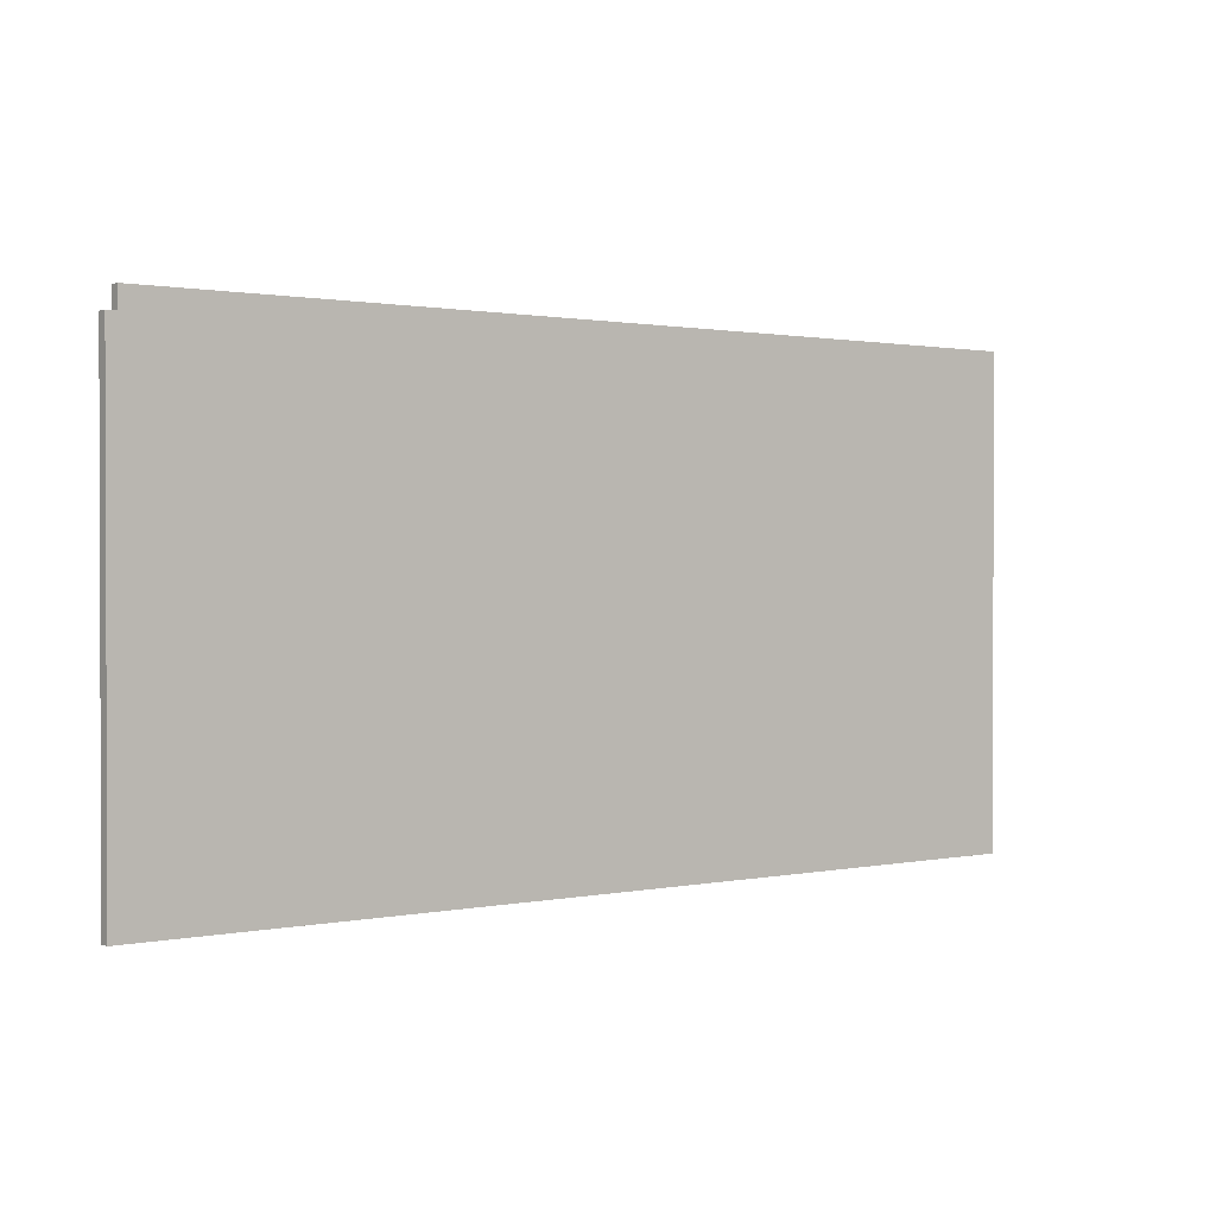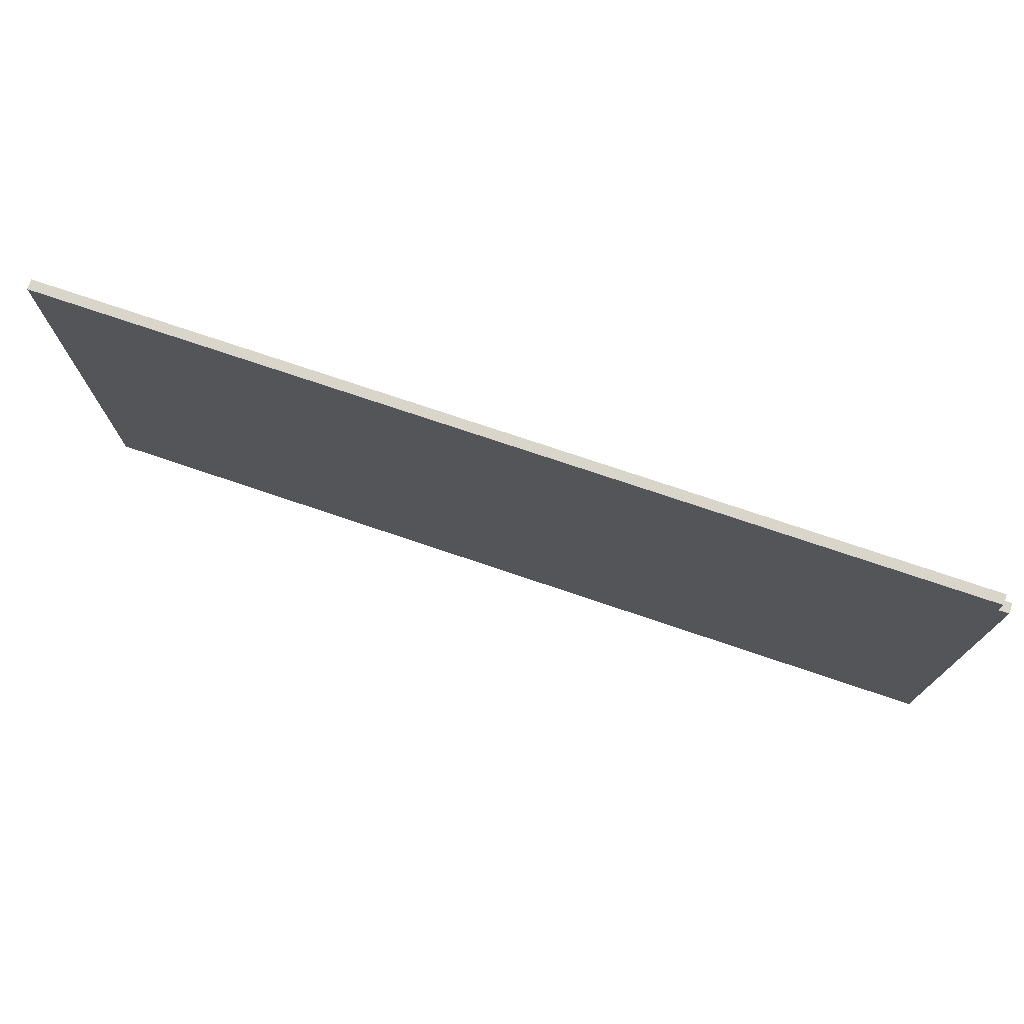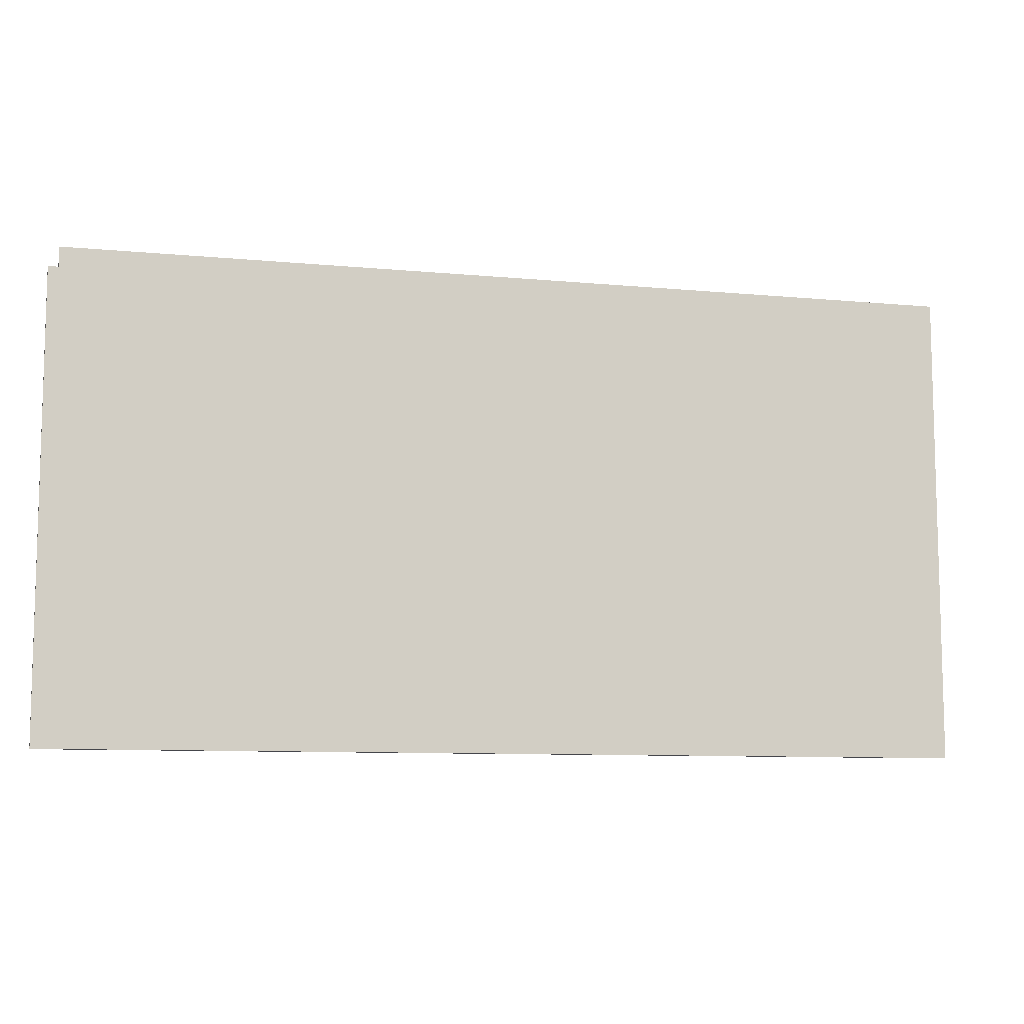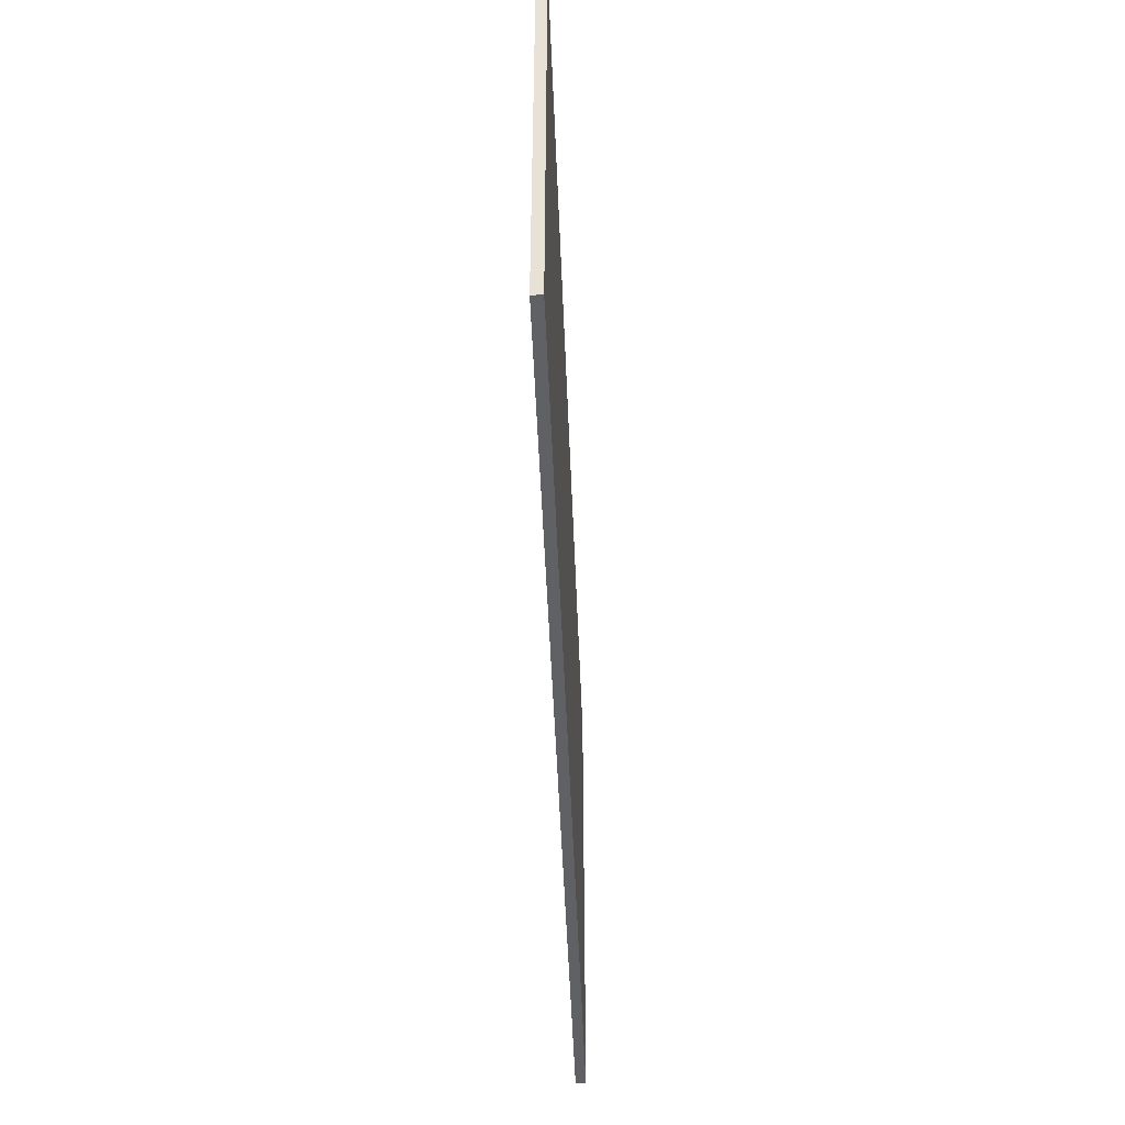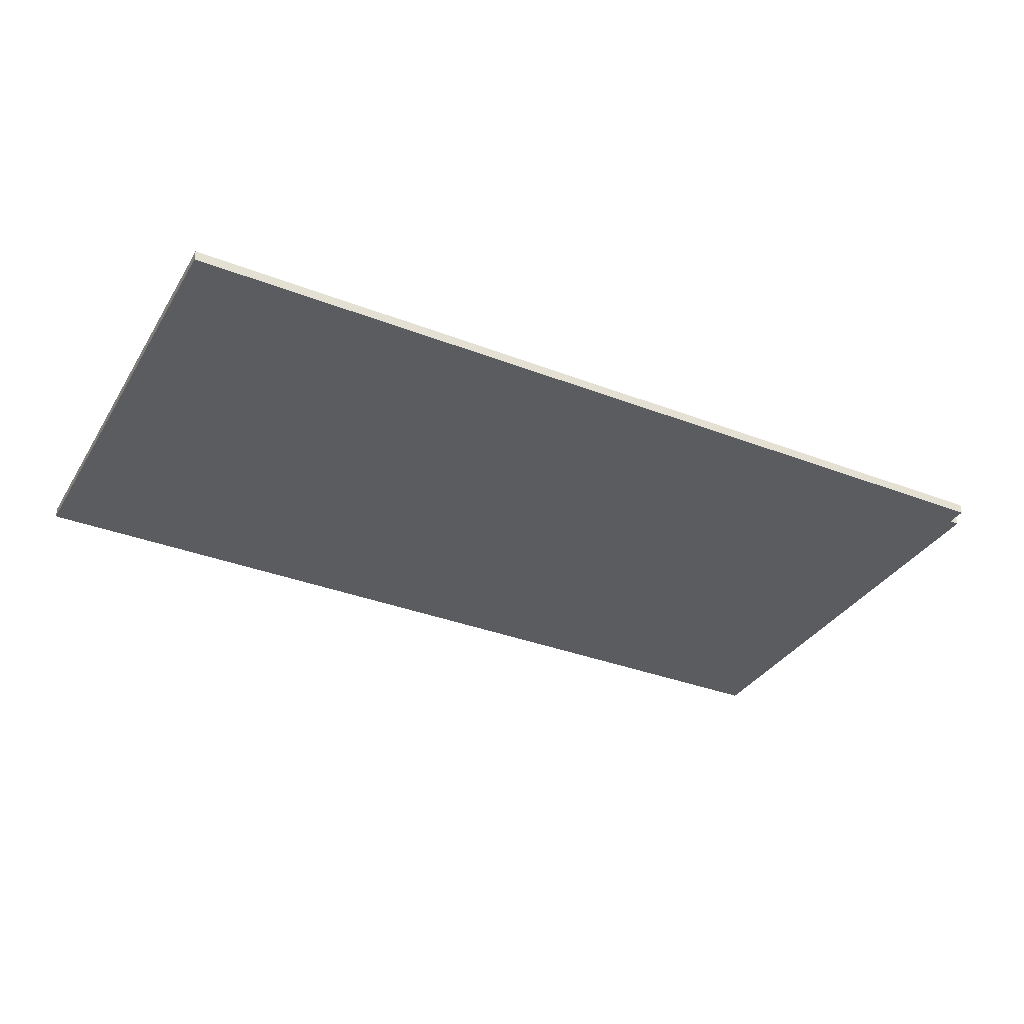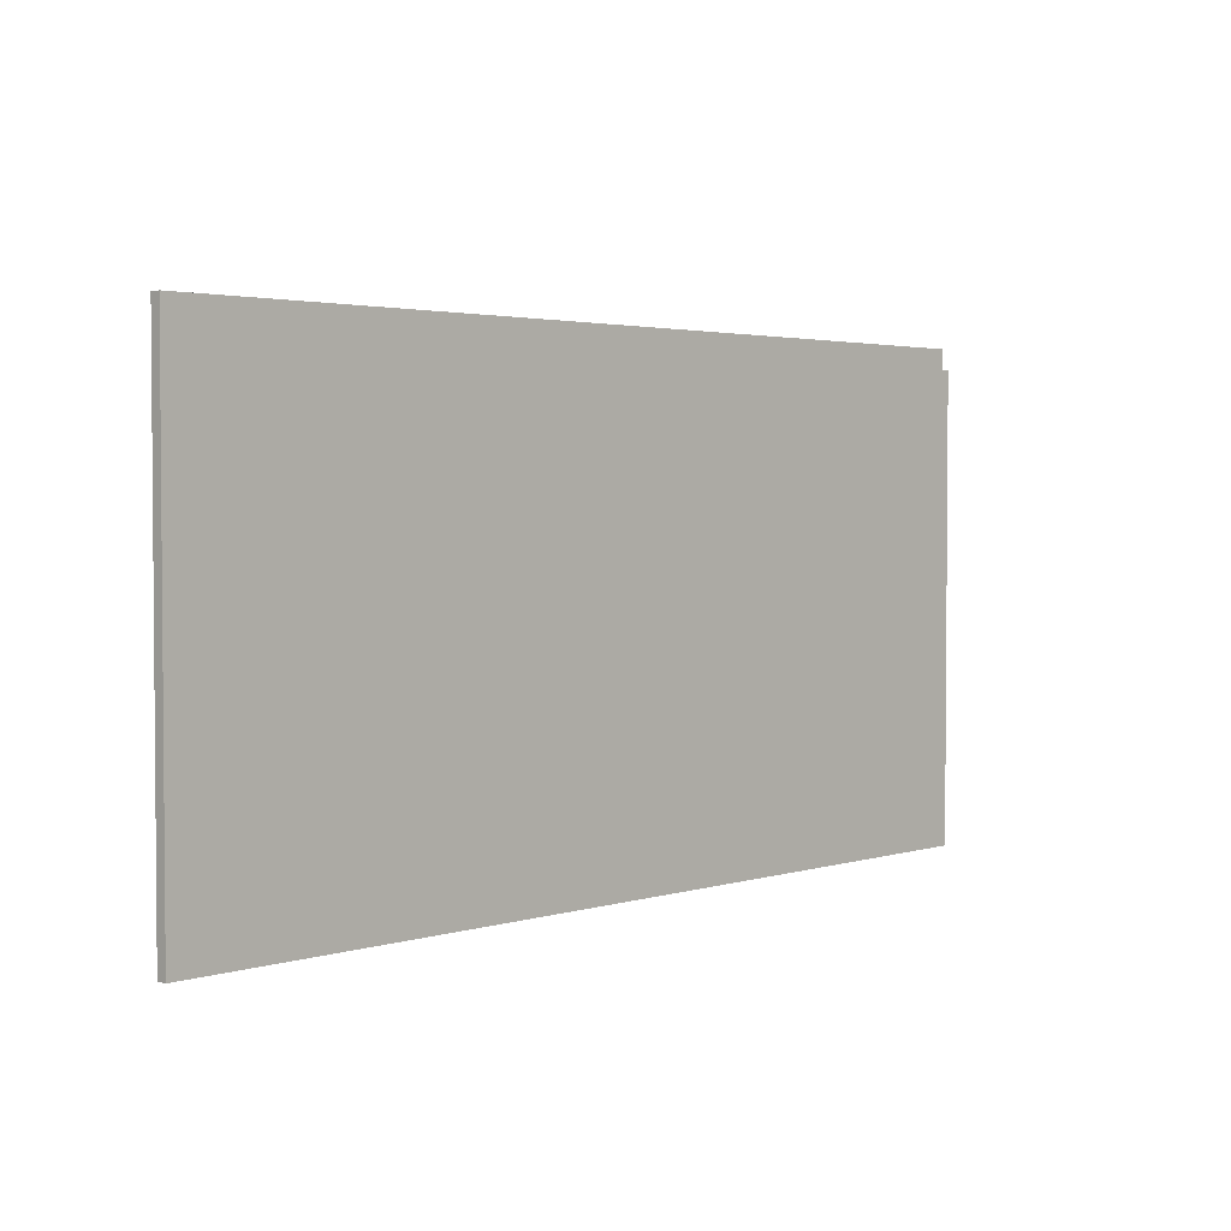
<metadata>
{"format":"obj","ext":"obj","renderer":"f3d","projection":"perspective","resolution":1024,"background":"white","views":[{"elev":1.0,"azim":-37.4,"up":"+Y"},{"elev":74.7,"azim":-161.3,"up":"+Y"},{"elev":-9.2,"azim":-14.1,"up":"+Y"},{"elev":-48.4,"azim":-87.8,"up":"+Y"},{"elev":-34.6,"azim":152.6,"up":"+Z"},{"elev":2.8,"azim":133.5,"up":"+Y"}]}
</metadata>
<code>
o
v -4.6 0 0.1
v -4.6 0 0
v -4.6 4.6 0.1
v -4.6 4.6 0
v -4.5 4.6 0.1
v -4.5 4.6 0
v -4.5 4.8 0.1
v -4.5 4.8 0
v 4.6 0 0.1
v 4.6 0 0
v 4.6 4.8 0.1
v 4.6 4.8 0
v -4.6 0 0.1
v -4.6 4.6 0.1
v -4.5 4.6 0.1
v -4.5 4.8 0.1
v 4.6 0 0.1
v 4.6 4.8 0.1
v -4.6 0 0
v -4.6 4.6 0
v -4.5 4.6 0
v -4.5 4.8 0
v 4.6 0 0
v 4.6 4.8 0
v -4.6 0 0.1
v 4.6 0 0.1
v -4.6 0 0
v 4.6 0 0
v -4.6 4.6 0.1
v -4.5 4.6 0.1
v -4.6 4.6 0
v -4.5 4.6 0
v -4.5 4.8 0.1
v 4.6 4.8 0.1
v -4.5 4.8 0
v 4.6 4.8 0
f 3 2 1
f 4 2 3
f 7 6 5
f 8 6 7
f 9 10 11
f 11 10 12
f 15 14 13
f 17 15 13
f 17 16 15
f 18 16 17
f 19 20 21
f 19 21 23
f 21 22 23
f 23 22 24
f 27 26 25
f 28 26 27
f 29 30 31
f 31 30 32
f 33 34 35
f 35 34 36

</code>
